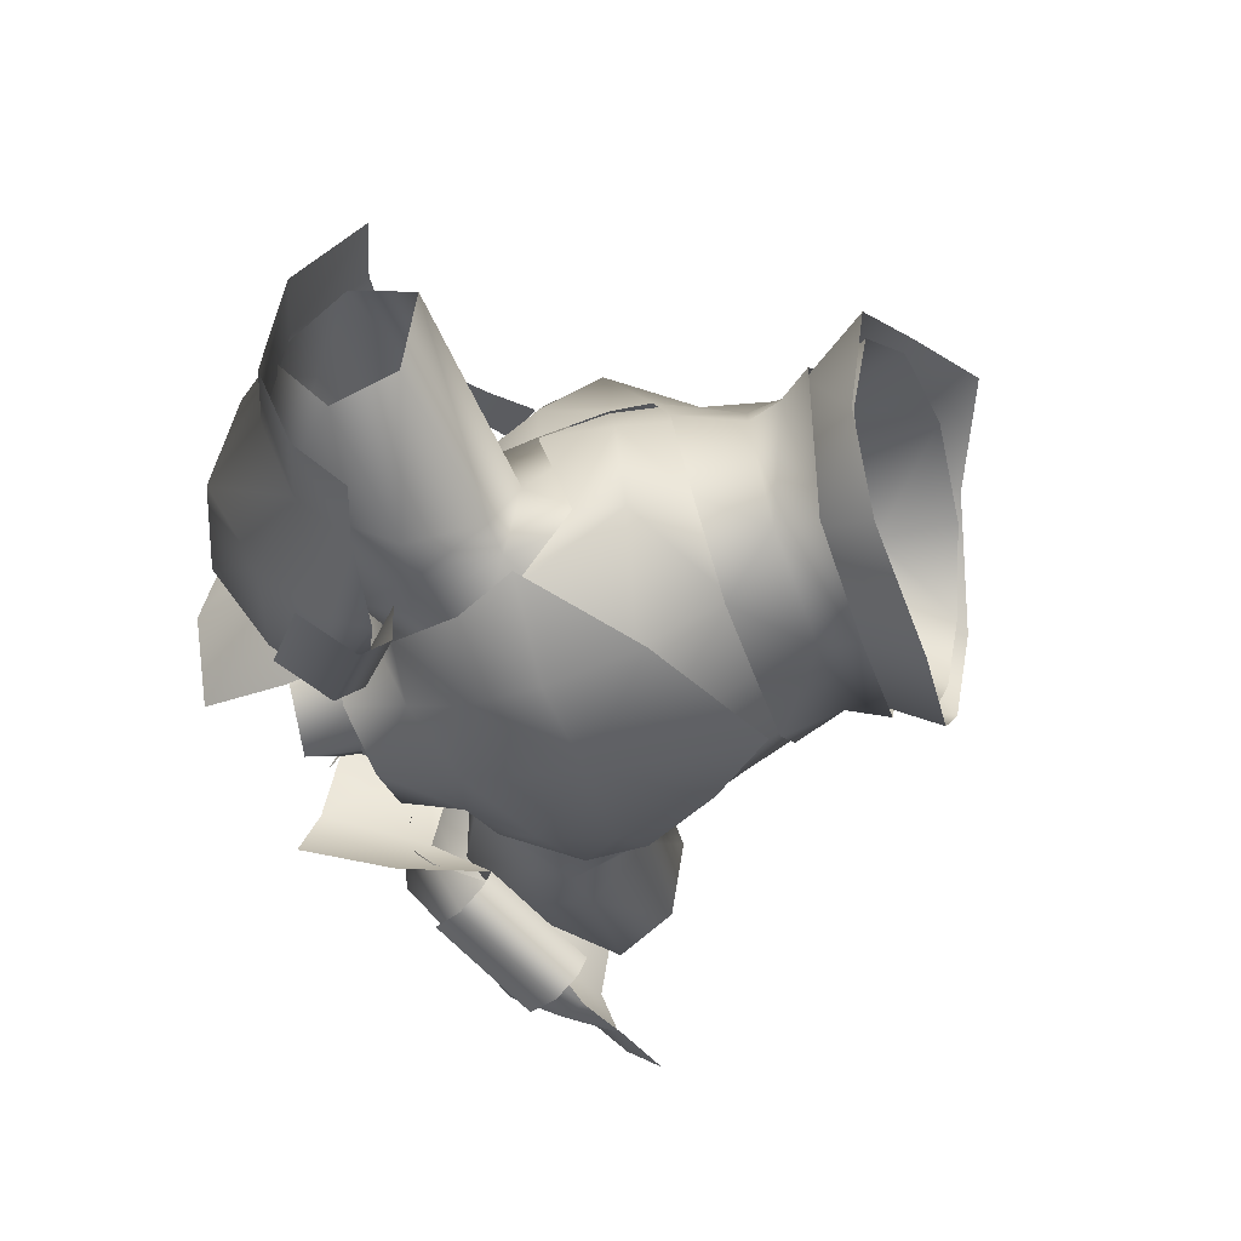
<metadata>
{"format":"obj","ext":"obj","renderer":"f3d","projection":"perspective","resolution":1024,"background":"white","views":[{"elev":-44.7,"azim":-72.0,"up":"+Z"}]}
</metadata>
<code>
g mesh00
v 4.705 40.69 2.445
v 4.395 44.42 4.432
v 0 39.02 4.725
v 6.101 46.55 -4.37
v 6.257 42.45 -5.236
v 0 46.55 -9.39
v 6.257 42.45 -5.236
v 0 42.32 -10.34
v 0 46.55 -9.39
v -6.257 42.45 -5.236
v -6.101 46.55 -4.37
v -4.705 40.69 2.445
v -4.389 44.42 4.432
v 0 42.53 5.214
v 4.395 44.42 4.432
f 1 2 3
f 2 1 4
f 4 1 5
f 4 5 6
f 7 8 9
f 9 8 10
f 9 10 11
f 11 10 12
f 11 12 13
f 13 12 3
f 13 3 14
f 14 3 15
v 13.77 31.5 4.287
v 11.5 28.41 8.723
v 12.57 22.3 5.608
v 18 30.06 -7.843
v 30.9 30.83 2.407
v 14.5 29.06 -0.928
v 17.19 43.25 2.114
v 12.18 42.77 -1.928
v 12.09 40.83 2.593
v 13.77 31.5 4.287
v 12.57 22.3 5.608
v 14.5 29.06 -0.928
v 14.54 22.89 -5.942
v 16.13 29.64 -9.188
v 11.5 28.41 8.723
v 13.77 31.5 4.287
v 9.4 39.52 1.539
v 16.13 29.64 -9.188
v 18 30.06 -7.843
v 14.5 29.06 -0.928
v 31.48 35.94 3.87
v 23.35 42.59 1.268
v 21.64 34.73 5.74
v 17.19 43.25 2.114
v 12.09 40.83 2.593
v 13.77 31.5 4.287
v 14.5 29.06 -0.928
v 21.64 34.73 5.74
v 30.9 30.83 2.407
v 31.48 35.94 3.87
v 31.15 36.5 -7.771
v 30.53 31.85 -5.11
v 20.39 35.38 -10.58
v 18 30.06 -7.843
v 17.05 35.88 -10.65
v 16.13 29.64 -9.188
v 13.99 37.21 -10.62
v 12.18 42.77 -1.928
v 17.19 43.25 2.114
v 16.95 44.75 -6.357
v 23.35 42.59 1.268
v 23.59 43.92 -6.411
v 31.69 41.08 -1.716
v 31.15 36.5 -7.771
v 31.15 36.5 -7.771
v 20.39 35.38 -10.58
v 23.59 43.92 -6.411
v 17.05 35.88 -10.65
v 16.95 44.75 -6.357
v 12.27 42.33 -6.365
v 12.18 42.77 -1.928
v 17.05 35.88 -10.65
v 13.99 37.21 -10.62
v 12.27 42.33 -6.365
v 9.524 41.09 -6.56
v 12.18 42.77 -1.928
v 9.4 39.52 1.539
v 13.77 31.5 4.287
v 21.64 34.73 5.74
f 16 17 18
f 19 20 21
f 22 23 24
f 25 26 27
f 27 26 28
f 27 28 29
f 30 31 32
f 33 34 35
f 36 37 38
f 38 37 39
f 38 39 40
f 41 42 43
f 43 42 44
f 43 44 45
f 46 47 48
f 48 47 49
f 48 49 50
f 50 49 51
f 50 51 52
f 53 54 55
f 55 54 56
f 55 56 57
f 57 56 58
f 57 58 59
f 60 61 62
f 62 61 63
f 62 63 64
f 64 63 65
f 64 65 66
f 67 68 69
f 69 68 70
f 69 70 71
f 71 70 72
f 71 72 24
f 24 72 73
f 24 73 74
v 0 42.32 -10.34
v -9.163 34.15 -11.94
v -9.524 41.09 -6.56
v -11.5 28.41 8.723
v 0 30.36 13.84
v -9.4 39.52 1.539
v 11.5 28.41 8.723
v 9.4 39.52 1.539
v 0 30.36 13.84
v 0 36.94 5.193
v -9.4 39.52 1.539
v -9.4 39.52 1.539
v -4.705 40.69 2.445
v -9.524 41.09 -6.56
v -6.257 42.45 -5.236
v 0 42.32 -10.34
f 75 76 77
f 78 79 80
f 81 82 83
f 83 82 84
f 83 84 85
f 86 87 88
f 88 87 89
f 88 89 90
v 8.544 29.36 -15.05
v 15.48 29.15 -10.35
v 8.302 21.76 -13.23
f 91 92 93
v 16.13 29.64 -9.188
v 7.857 25.45 -11.98
v 9.163 34.15 -11.94
v 15.87 31.63 9.077
v 10.75 31.56 9.386
v 13.22 28.77 8.979
v 13.99 37.21 -10.62
v 9.163 34.15 -11.94
v 9.524 41.09 -6.56
v 16.13 29.64 -9.188
v 9.163 34.15 -11.94
v 13.99 37.21 -10.62
v 7.857 25.45 -11.98
v 16.13 29.64 -9.188
v 14.54 22.89 -5.942
v 0 36.94 5.193
v 9.4 39.52 1.539
v 4.705 40.69 2.445
v 10.75 31.56 9.386
v 15.87 31.63 9.077
v 12.97 34.02 10.23
v 19.81 36.72 10.89
v 16.19 38.49 11.32
v 15.48 29.15 -10.35
v 8.544 29.36 -15.05
v 13.9 33.72 -11.89
v 7.515 35.4 -14.17
v 11.1 39.84 -9.908
v 9.524 41.09 -6.56
v 9.163 34.15 -11.94
v 0 42.32 -10.34
v 0 42.32 -10.34
v 6.257 42.45 -5.236
v 9.524 41.09 -6.56
v 4.705 40.69 2.445
v 9.4 39.52 1.539
f 94 95 96
f 97 98 99
f 100 101 102
f 103 104 105
f 106 107 108
f 109 110 111
f 112 113 114
f 114 113 115
f 114 115 116
f 117 118 119
f 119 118 120
f 119 120 121
f 122 123 124
f 125 126 127
f 127 126 128
f 127 128 129
v 9.178 6.858 9.311
v 9.639 13.48 7.021
v 7.458 10.43 9.875
v -9.178 6.858 9.311
v -7.458 10.43 9.875
v -9.639 13.48 7.021
v -9.639 13.48 7.021
v -8.512 17.3 10.37
v -11.59 20.11 8.421
v 0 5.074 12.96
v 9.178 6.858 9.311
v 7.458 10.43 9.875
v 0 8.276 -9.256
v -10.61 8.457 -7.091
v -9.895 11.9 -6.003
v -13.7 18.16 4.039
v -13.53 16.69 -4.847
v -12.26 12.78 3.031
v -9.895 11.9 -6.003
v -12.87 10.16 3.684
v -10.61 8.457 -7.091
v 9.639 13.48 7.021
v 9.178 6.858 9.311
v 12.26 12.78 3.031
v 12.87 10.16 3.684
v 9.895 11.9 -6.003
v 7.458 10.43 9.875
v 5.374 14.24 12.15
v 0 5.074 12.96
v 0 12.75 12.78
v -5.374 14.24 12.15
v -7.458 10.43 9.875
v 0 5.074 12.96
v -9.178 6.858 9.311
v -8.154 0.842 12.63
v -13.7 18.16 4.039
v -9.639 13.48 7.021
v -12.26 12.78 3.031
v -9.178 6.858 9.311
v -14.72 7.598 4.281
v 9.178 6.858 9.311
v 14.72 7.598 4.281
v 12.87 10.16 3.684
v 10.61 8.457 -7.091
v 9.895 11.9 -6.003
v 0 8.276 -9.256
v 0 11.54 -8.534
v -7.244 16.33 -9.706
v -13.53 16.69 -4.847
f 130 131 132
f 133 134 135
f 136 137 138
f 139 140 141
f 142 143 144
f 145 146 147
f 147 146 148
f 147 148 149
f 149 148 150
f 151 152 153
f 153 152 154
f 153 154 155
f 156 157 158
f 158 157 159
f 158 159 160
f 160 161 162
f 162 161 163
f 162 163 164
f 138 165 166
f 166 165 167
f 166 167 168
f 168 167 149
f 168 149 169
f 169 149 150
f 170 171 172
f 172 171 173
f 172 173 174
f 174 173 175
f 174 175 176
f 176 175 144
f 176 144 177
f 177 144 178
v 0 15.49 -16.4
v 0 29.01 -15.7
v 8.302 21.76 -13.23
v -8.512 17.3 10.37
v -9.544 24.68 15.4
v -11.59 20.11 8.421
v 4.91 20.68 13.62
v 5.374 13.5 11.41
v 8.99 17.26 9.685
v -5.374 13.5 11.41
v -4.91 20.68 13.62
v -8.989 17.26 9.685
v 6.972 15.81 -9.106
v 14.71 21.18 -5.642
v 12.76 16.12 -4.847
v 14.37 22.15 3.503
v 12.92 17.57 4.039
v 4.91 20.1 14.02
v 8.512 17.3 10.37
v 9.544 24.68 15.4
v 11.59 20.11 8.421
v -9.639 13.48 7.021
v -7.458 10.43 9.875
v -8.512 17.3 10.37
v -5.374 14.24 12.15
v 9.639 13.48 7.021
v 8.512 17.3 10.37
v 7.458 10.43 9.875
v 5.374 14.24 12.15
v -8.302 21.76 -13.23
v -9.544 24.68 15.4
v -8.512 17.3 10.37
v -4.91 20.1 14.02
v 0 29.01 -15.7
v 8.544 29.36 -15.05
v 8.302 21.76 -13.23
v 5.374 13.5 11.41
v 0 17.53 14.08
v 0 22.13 14.06
v 0 17.53 14.08
v 0 12.02 12.04
v -7.244 16.33 -9.706
v 0 16.24 -10.2
v 0 11.54 -8.534
v 7.244 16.33 -9.706
v 9.895 11.9 -6.003
v 13.53 16.69 -4.847
v 12.26 12.78 3.031
v 13.7 18.16 4.039
v 9.639 13.48 7.021
v 11.59 20.11 8.421
v 8.512 17.3 10.37
v -12.92 17.57 4.039
v -14.37 22.15 3.503
v -12.76 16.12 -4.847
v -14.71 21.18 -5.642
v -6.972 15.81 -9.106
v -7.989 22.63 -12.67
v 0 24.86 -15
v 14.46 29.42 -10.85
v 14.71 21.18 -5.642
v 7.989 22.63 -12.67
v 6.972 15.81 -9.106
v 0 15.72 -9.599
v -6.972 15.81 -9.106
f 179 180 181
f 182 183 184
f 185 186 187
f 188 189 190
f 191 192 193
f 193 192 194
f 193 194 195
f 196 197 198
f 198 197 199
f 200 201 202
f 202 201 203
f 204 205 206
f 206 205 207
f 180 179 208
f 209 210 211
f 212 213 214
f 215 185 216
f 216 185 217
f 216 217 189
f 189 188 218
f 218 188 219
f 218 219 186
f 220 221 222
f 222 221 223
f 222 223 224
f 224 223 225
f 224 225 226
f 226 225 227
f 226 227 228
f 228 227 229
f 228 229 230
f 231 232 233
f 233 232 234
f 233 234 235
f 235 234 236
f 235 236 237
f 238 239 240
f 240 239 241
f 240 241 237
f 237 241 242
f 237 242 243
v -16.13 29.64 -9.188
v -14.54 22.89 -5.942
v -14.5 29.06 -0.928
v -12.57 22.3 5.608
v -13.77 31.5 4.287
v -9.4 39.52 1.539
v -13.77 31.5 4.287
v -11.5 28.41 8.723
v -12.57 22.3 5.608
v -14.5 29.06 -0.928
v -18 30.06 -7.843
v -16.13 29.64 -9.188
v -30.53 31.85 -5.11
v -18 30.06 -7.843
v -30.9 30.83 2.407
v -14.5 29.06 -0.928
v -12.09 40.83 2.593
v -17.19 43.25 2.114
v -21.64 34.73 5.74
v -23.35 42.59 1.268
v -31.48 35.94 3.87
v -31.69 41.08 -1.716
v -31.48 35.94 3.87
v -30.9 30.83 2.407
v -21.64 34.73 5.74
v -14.5 29.06 -0.928
v -13.77 31.5 4.287
v -13.99 37.21 -10.62
v -16.13 29.64 -9.188
v -17.05 35.88 -10.65
v -18 30.06 -7.843
v -20.39 35.38 -10.58
v -30.53 31.85 -5.11
v -31.15 36.5 -7.771
v -31.15 36.5 -7.771
v -31.69 41.08 -1.716
v -23.59 43.92 -6.411
v -23.35 42.59 1.268
v -16.95 44.75 -6.357
v -17.19 43.25 2.114
v -12.18 42.77 -1.928
v -12.09 40.83 2.593
v -12.18 42.77 -1.928
v -12.27 42.33 -6.365
v -16.95 44.75 -6.357
v -17.05 35.88 -10.65
v -23.59 43.92 -6.411
v -20.39 35.38 -10.58
v -31.15 36.5 -7.771
v -21.64 34.73 5.74
v -13.77 31.5 4.287
v -9.4 39.52 1.539
v -9.524 41.09 -6.56
v -12.27 42.33 -6.365
v -13.99 37.21 -10.62
v -17.05 35.88 -10.65
f 244 245 246
f 246 245 247
f 246 247 248
f 249 250 251
f 251 250 252
f 253 254 255
f 256 257 258
f 258 257 259
f 260 261 262
f 262 261 263
f 262 263 264
f 264 263 265
f 266 267 268
f 268 267 269
f 268 269 270
f 271 272 273
f 273 272 274
f 273 274 275
f 275 274 276
f 275 276 277
f 278 279 280
f 280 279 281
f 280 281 282
f 282 281 283
f 282 283 284
f 284 283 285
f 286 287 288
f 288 287 289
f 288 289 290
f 290 289 291
f 290 291 292
f 293 294 285
f 285 294 295
f 285 295 284
f 284 295 296
f 284 296 297
f 297 296 298
f 297 298 299
v -12.97 34.02 10.23
v -13.22 28.77 8.979
v -10.75 31.56 9.386
v -13.99 37.21 -10.62
v -9.163 34.15 -11.94
v -16.13 29.64 -9.188
v -14.54 22.89 -5.942
v -16.13 29.64 -9.188
v -7.857 25.45 -11.98
v -9.163 34.15 -11.94
v -9.524 41.09 -6.56
v -9.163 34.15 -11.94
v -13.99 37.21 -10.62
v -4.705 40.69 2.445
v -9.4 39.52 1.539
v 0 36.94 5.193
v -13.22 28.77 8.979
v -12.97 34.02 10.23
v -15.87 31.63 9.077
v -16.19 38.49 11.32
v -19.81 36.72 10.89
f 300 301 302
f 303 304 305
f 306 307 308
f 308 307 309
f 310 311 312
f 313 314 315
f 316 317 318
f 318 317 319
f 318 319 320
v -3.809 39.29 1.633
v -5.457 41.59 -2.38
v -8.94 39.27 -6.55
v 0 37.01 4.503
v 3.809 39.29 1.633
v 4.2 46.56 0.5119
v 0 42.25 2.599
v 0 43.76 3.212
v -4.2 46.56 0.5119
v 0 44.35 -7.969
v 0 51.37 -8.2
v 3.876 43.39 -5.834
v 5.245 51.08 -3.8
v 5.457 41.59 -2.38
v 0 37.37 -10.73
v -8.94 39.27 -6.55
v -3.876 43.39 -5.834
v -5.457 41.59 -2.38
v -5.245 51.08 -3.8
v -3.809 39.29 1.633
v 0 37.01 4.503
v -5.245 51.08 -3.8
v 0 51.37 -8.2
v -3.876 43.39 -5.834
v 0 44.35 -7.969
v 0 37.37 -10.73
v 3.876 43.39 -5.834
v 8.94 39.27 -6.55
v 5.457 41.59 -2.38
v 3.809 39.29 1.633
v 5.245 51.08 -3.8
v 4.2 46.56 0.5119
f 321 322 323
f 324 325 326
f 327 328 329
f 330 331 332
f 332 331 333
f 332 333 334
f 335 336 337
f 337 336 338
f 337 338 339
f 339 338 340
f 339 340 329
f 329 340 341
f 329 341 327
f 327 341 326
f 327 326 328
f 342 343 344
f 344 343 345
f 344 345 346
f 346 345 347
f 346 347 348
f 348 347 349
f 348 349 350
f 350 349 351
f 350 351 352
v 15.82 24.77 -5.958
v 14.71 21.18 -5.642
v 14.46 29.42 -10.85
v 6.056 40.59 -11.36
v 7.515 35.4 -14.17
v 0 38.54 -13.88
v -8.544 29.36 -15.05
v 0 29.01 -15.7
v -8.302 21.76 -13.23
v -5.108 41.56 15.5
v -4.988 33.9 11.83
v 0 32.11 13.89
v 0 40.92 16.53
v 0 25.16 16.94
v -4.91 20.1 14.02
v 0 21.54 14.44
v 7.8 42 -7.701
v 11.1 39.84 -9.908
v 6.056 40.59 -11.36
v 13.24 28.51 8.816
v 11.59 20.11 8.421
v 13.09 23.05 6.854
v -9.572 29.63 13.63
v -8.617 36.81 8.452
v -11.82 34.75 6.114
v 12.44 23.22 7.414
v 10.58 19.74 8.982
v 14.37 22.15 3.503
v 12.92 17.57 4.039
v -12.44 23.22 7.414
v -14.37 22.15 3.503
v -10.58 19.74 8.982
v -12.92 17.57 4.039
v 14.08 28.13 4.602
v -3.462 32.08 12.64
v -5.607 38.76 10.68
v -8.617 36.81 8.452
v -7.42 44.76 2.595
v -8.341 46.14 -3.67
v 11.1 39.84 -9.908
v 4.705 40.69 2.445
v 0 39.02 4.725
v 0 36.94 5.193
v -4.705 40.69 2.445
v -14.63 27.97 4.042
v -13.09 23.05 6.854
v -13.24 28.51 8.816
v -11.59 20.11 8.421
v -9.544 24.68 15.4
v -15.48 29.15 -10.35
v -13.9 33.72 -11.89
v 8.341 46.14 -3.67
v 7.42 44.76 2.595
v 8.617 36.81 8.452
v 5.607 38.76 10.68
v 3.462 32.08 12.64
v 9.544 24.68 15.4
v 4.91 20.1 14.02
v -7.515 35.4 -14.17
v -11.1 39.84 -9.908
v 14.63 27.97 4.042
v 11.82 34.75 6.114
v 9.572 29.63 13.63
v 9.163 34.15 -11.94
v 0 34.4 -13.3
v 0 42.32 -10.34
v -9.163 34.15 -11.94
v -8.617 36.81 8.452
v 5.108 41.56 15.5
v 4.988 33.9 11.83
v 8.617 36.81 8.452
v 0 45.32 -11.62
v -6.056 40.59 -11.36
v -5.685 45.79 -9.581
v -7.8 42 -7.701
v -8.919 42.01 -2.53
v 8.919 42.01 -2.53
v 7.8 42 -7.701
v 5.685 45.79 -9.581
v 6.056 40.59 -11.36
v 0 38.54 -13.88
v -6.056 40.59 -11.36
v 8.544 29.36 -15.05
v -11.82 34.75 6.114
v -8.617 36.81 8.452
v -10.09 40.3 1.657
v -8.919 42.01 -2.53
v -10.08 41.5 -4.051
v -7.8 42 -7.701
v -11.1 39.84 -9.908
v -6.056 40.59 -11.36
v 10.08 41.5 -4.051
v 8.919 42.01 -2.53
v 10.09 40.3 1.657
v 8.617 36.81 8.452
v 11.82 34.75 6.114
v -14.08 28.13 4.602
v -15.82 24.77 -5.958
v -14.71 21.18 -5.642
v -14.46 29.42 -10.85
v -7.989 22.63 -12.67
v 0 29.57 15.34
v -4.988 33.9 11.83
v 8.617 36.81 8.452
v 4.988 33.9 11.83
v 0 32.11 13.89
f 353 354 355
f 356 357 358
f 359 360 361
f 362 363 364
f 364 365 362
f 366 367 368
f 369 370 371
f 372 373 374
f 375 376 377
f 378 379 380
f 380 379 381
f 382 383 384
f 384 383 385
f 354 353 380
f 380 353 386
f 380 386 378
f 387 388 389
f 389 388 390
f 389 390 391
f 357 356 392
f 393 394 395
f 395 394 396
f 397 398 399
f 399 398 400
f 399 400 401
f 361 402 359
f 359 402 403
f 404 405 406
f 406 405 407
f 406 407 408
f 409 366 410
f 410 366 368
f 360 359 411
f 411 359 403
f 411 403 412
f 374 413 372
f 372 413 414
f 372 414 415
f 416 417 418
f 418 417 419
f 363 362 420
f 365 364 421
f 421 364 422
f 421 422 423
f 424 425 426
f 426 425 427
f 426 427 391
f 391 427 428
f 391 428 389
f 367 366 401
f 401 366 375
f 401 375 399
f 399 375 377
f 399 377 397
f 406 429 404
f 404 429 430
f 404 430 431
f 431 430 432
f 431 432 424
f 424 432 433
f 424 433 425
f 412 434 411
f 411 434 358
f 411 358 360
f 360 358 357
f 360 357 435
f 436 437 438
f 438 437 439
f 438 439 440
f 440 439 441
f 440 441 442
f 442 441 443
f 370 369 444
f 444 369 445
f 444 445 446
f 446 445 447
f 446 447 448
f 382 449 383
f 383 449 450
f 383 450 451
f 451 450 452
f 451 452 453
f 373 372 409
f 409 372 415
f 409 415 366
f 366 415 454
f 366 454 375
f 375 454 455
f 375 455 376
f 414 456 415
f 415 456 457
f 415 457 454
f 454 457 458
f 454 458 455
v 23.35 42.59 1.268
v 31.48 35.94 3.87
v 31.69 41.08 -1.716
v 30.9 30.83 2.407
v 18 30.06 -7.843
v 30.53 31.85 -5.11
f 459 460 461
f 462 463 464
v 12.98 40.54 -13.3
v 13.98 43.06 -15.7
v 21.54 36.38 -19.37
v 23 36.2 10.38
v 13.72 40.27 8.088
v 22.7 35.93 7.462
v 11.7 41.24 -14.39
v 20.17 35.65 -16.14
v 12.66 40.88 -12.12
v 30.97 40.14 1.432
v 30.82 41.45 -7.479
v 26.7 47.33 -7.276
v 14.43 47.4 3.601
v 15.42 45.24 3.325
v 15.85 47.39 -5.329
v 16.06 44.72 8.721
v 16.09 39.91 10.14
v 24.58 36.41 9.616
v 30.97 40.14 1.432
v 29.42 35.46 7.762
v 34.09 33.62 7.302
v 34.55 37.04 -14.92
v 32.82 33.57 -18.36
v 28.14 35.34 -17.9
v 19.81 36.72 10.89
v 21.25 39.56 10.65
v 16.19 38.49 11.32
v 17.66 41.27 10.96
v 12.66 40.88 -12.12
v 10.83 48.05 -11.44
v 13.72 40.27 8.088
v 11.2 43.38 7.89
v 10.44 44.69 11.23
v 8.601 50.84 12.07
v 29.88 38.89 -14.46
v 28.14 35.34 -17.9
v 22.86 38.67 -19.11
v 12.26 45.63 -10.45
v 25.01 41.16 8.045
v 29.42 35.46 7.762
v 26.51 45.84 1.422
v 26.7 47.33 -7.276
v 24.95 43.64 -14.74
v 35.64 38.29 0.972
v 35.49 39.6 -7.94
v 30.82 41.45 -7.479
v 29.88 38.89 -14.46
v 14.02 40.54 11.01
v 24.17 38.67 10.31
v 15.19 43.01 10.94
v 25.51 41.4 8.505
v 16.52 45.72 9.13
v 8.561 55.51 -9.437
v 11.78 55.39 -3.41
v 11.4 53.55 4.925
v 19.2 36.01 -18.41
v 12.36 43.22 -15.74
v 19.87 38 -19.76
v 15.66 46.51 -13.89
v 23.16 41.31 -17.91
v 15.93 46.86 -12.57
v 18.81 50.59 -6.646
v 19.13 48.84 2.029
v 14.94 49.34 -5.444
v 14.3 47.57 3.92
v 10.86 41.87 8.278
f 465 466 467
f 468 469 470
f 471 472 473
f 474 475 476
f 477 478 479
f 480 481 482
f 483 484 485
f 486 487 488
f 489 490 491
f 491 490 492
f 493 494 479
f 495 478 496
f 496 478 477
f 496 477 497
f 497 477 498
f 499 500 501
f 466 465 502
f 503 504 505
f 505 504 474
f 505 474 506
f 501 507 499
f 499 507 506
f 499 506 475
f 485 508 483
f 483 508 509
f 483 509 510
f 510 509 486
f 510 486 511
f 511 486 488
f 469 468 512
f 512 468 513
f 512 513 514
f 514 513 515
f 514 515 516
f 494 517 479
f 479 517 518
f 479 518 477
f 477 518 519
f 477 519 498
f 472 471 520
f 520 471 521
f 520 521 522
f 522 521 523
f 522 523 524
f 501 525 507
f 507 525 526
f 507 526 506
f 506 526 527
f 506 527 505
f 505 527 480
f 505 480 503
f 503 480 482
f 503 482 504
f 500 467 501
f 501 467 466
f 501 466 525
f 525 466 502
f 525 502 526
f 526 502 528
f 526 528 527
f 527 528 529
f 527 529 480
f 480 529 530
f 480 530 481
v -14.43 47.4 3.601
v -10.44 44.69 11.23
v -8.601 50.84 12.07
v -30.97 40.14 1.432
v -34.09 33.62 7.302
v -29.42 35.46 7.762
v -14.02 40.54 11.01
v -22.7 35.93 7.462
v -13.72 40.27 8.088
v -19.2 36.01 -18.41
v -12.66 40.88 -12.12
v -20.17 35.65 -16.14
v -16.19 38.49 11.32
v -17.66 41.27 10.96
v -19.81 36.72 10.89
v -21.25 39.56 10.65
v -15.85 47.39 -5.329
v -15.42 45.24 3.325
v -24.58 36.41 9.616
v -16.09 39.91 10.14
v -16.06 44.72 8.721
v -10.83 48.05 -11.44
v -12.66 40.88 -12.12
v -11.2 43.38 7.89
v -13.72 40.27 8.088
v -12.26 45.63 -10.45
v -12.98 40.54 -13.3
v -13.98 43.06 -15.7
v -21.54 36.38 -19.37
v -26.7 47.33 -7.276
v -24.95 43.64 -14.74
v -29.88 38.89 -14.46
v -22.86 38.67 -19.11
v -28.14 35.34 -17.9
v -35.64 38.29 0.972
v -30.82 41.45 -7.479
v -35.49 39.6 -7.94
v -29.88 38.89 -14.46
v -34.55 37.04 -14.92
v -28.14 35.34 -17.9
v -32.82 33.57 -18.36
v -23 36.2 10.38
v -15.19 43.01 10.94
v -24.17 38.67 10.31
v -16.52 45.72 9.13
v -25.51 41.4 8.505
v -11.4 53.55 4.925
v -11.78 55.39 -3.41
v -8.561 55.51 -9.437
v -11.7 41.24 -14.39
v -19.87 38 -19.76
v -12.36 43.22 -15.74
v -23.16 41.31 -17.91
v -15.66 46.51 -13.89
v -30.82 41.45 -7.479
v -30.97 40.14 1.432
v -26.51 45.84 1.422
v -29.42 35.46 7.762
v -25.01 41.16 8.045
v -19.13 48.84 2.029
v -18.81 50.59 -6.646
v -15.93 46.86 -12.57
v -10.86 41.87 8.278
v -14.3 47.57 3.92
v -14.94 49.34 -5.444
f 531 532 533
f 534 535 536
f 537 538 539
f 540 541 542
f 543 544 545
f 545 544 546
f 547 548 531
f 549 550 551
f 547 552 553
f 532 531 554
f 554 531 548
f 554 548 555
f 556 557 558
f 558 557 559
f 560 561 562
f 562 561 563
f 562 563 564
f 535 534 565
f 565 534 566
f 565 566 567
f 567 566 568
f 567 568 569
f 569 568 570
f 569 570 571
f 538 537 572
f 572 537 573
f 572 573 574
f 574 573 575
f 574 575 576
f 533 577 531
f 531 577 578
f 531 578 547
f 547 578 579
f 547 579 552
f 541 540 580
f 580 540 581
f 580 581 582
f 582 581 583
f 582 583 584
f 562 585 560
f 560 585 586
f 560 586 587
f 587 586 588
f 587 588 589
f 588 549 589
f 589 549 551
f 589 551 587
f 587 551 590
f 587 590 560
f 560 590 591
f 560 591 561
f 561 591 592
f 561 592 563
f 550 593 551
f 551 593 594
f 551 594 590
f 590 594 595
f 590 595 591
f 591 595 556
f 591 556 592
f 592 556 558
f 592 558 563
f 563 558 559
f 563 559 564
v -4.2 46.56 0.5119
v -5.699 48.97 1.8
v -7.7 53.19 -2.599
v -5.245 51.08 -3.8
v 0 44.65 6.3
v 0 43.76 3.212
v 4.2 46.56 0.5119
v 5.245 51.08 -3.8
v 7.7 53.19 -2.599
v 5.699 48.97 1.8
f 596 597 598
f 596 598 599
f 597 596 600
f 600 596 601
f 600 601 602
f 603 604 602
f 602 604 605
f 602 605 600
v 0 8.984 -7.434
v 0.002175 4.816 -9.073
v -9.354 9.025 -4.463
v 17.12 2.897 5.916
v 9.178 6.858 9.311
v 8.154 0.842 12.63
v -9.685 8.611 -6.899
v 0 8.613 -8.679
v 0 3.82 -11.97
v 9.685 8.611 -6.899
v -8.154 0.842 12.63
v 0 -2.739 16.01
v 0 5.074 12.96
v 8.154 0.842 12.63
v 9.178 6.858 9.311
v 9.354 9.025 -4.463
v 7.52 7.781 8.934
v 0 7.653 10.93
v 0 0.7217 12.02
v -7.52 7.781 8.934
v 13.91 8.073 4.075
v 16.39 4.449 -3.01
v 10.92 4.63 -8.796
v -8.154 0.842 12.63
v -9.178 6.858 9.311
v -17.12 2.897 5.916
v -13.91 8.073 4.075
v -16.39 4.449 -3.01
v -10.92 4.63 -8.796
v -10.65 5.149 -6.952
v -14.68 4.64 -1.351
v -12.6 8.921 3.836
v -14.81 3.258 5.78
v -8.938 1.462 10.2
v 8.938 1.462 10.2
v 14.81 3.258 5.78
v 12.6 8.921 3.836
v 14.68 4.64 -1.351
v 10.65 5.149 -6.952
f 606 607 608
f 609 610 611
f 612 613 614
f 614 613 615
f 616 617 618
f 618 617 619
f 618 619 620
f 607 606 621
f 622 623 624
f 624 623 625
f 610 609 626
f 626 609 627
f 626 627 615
f 615 627 628
f 615 628 614
f 629 630 631
f 631 630 632
f 631 632 633
f 633 632 612
f 633 612 634
f 634 612 614
f 607 635 608
f 608 635 636
f 608 636 637
f 637 636 638
f 637 638 625
f 625 638 639
f 625 639 624
f 624 640 622
f 622 640 641
f 622 641 642
f 642 641 643
f 642 643 621
f 621 643 644
f 621 644 607

</code>
